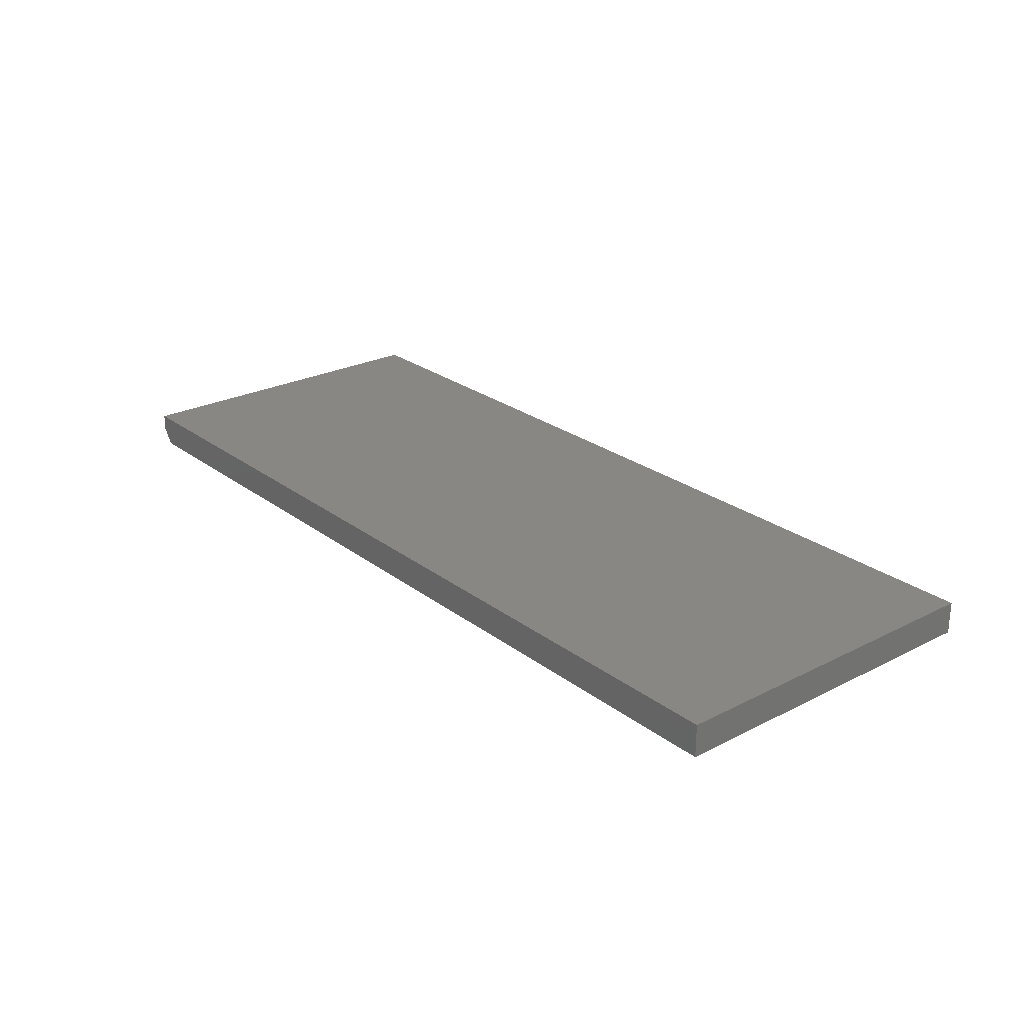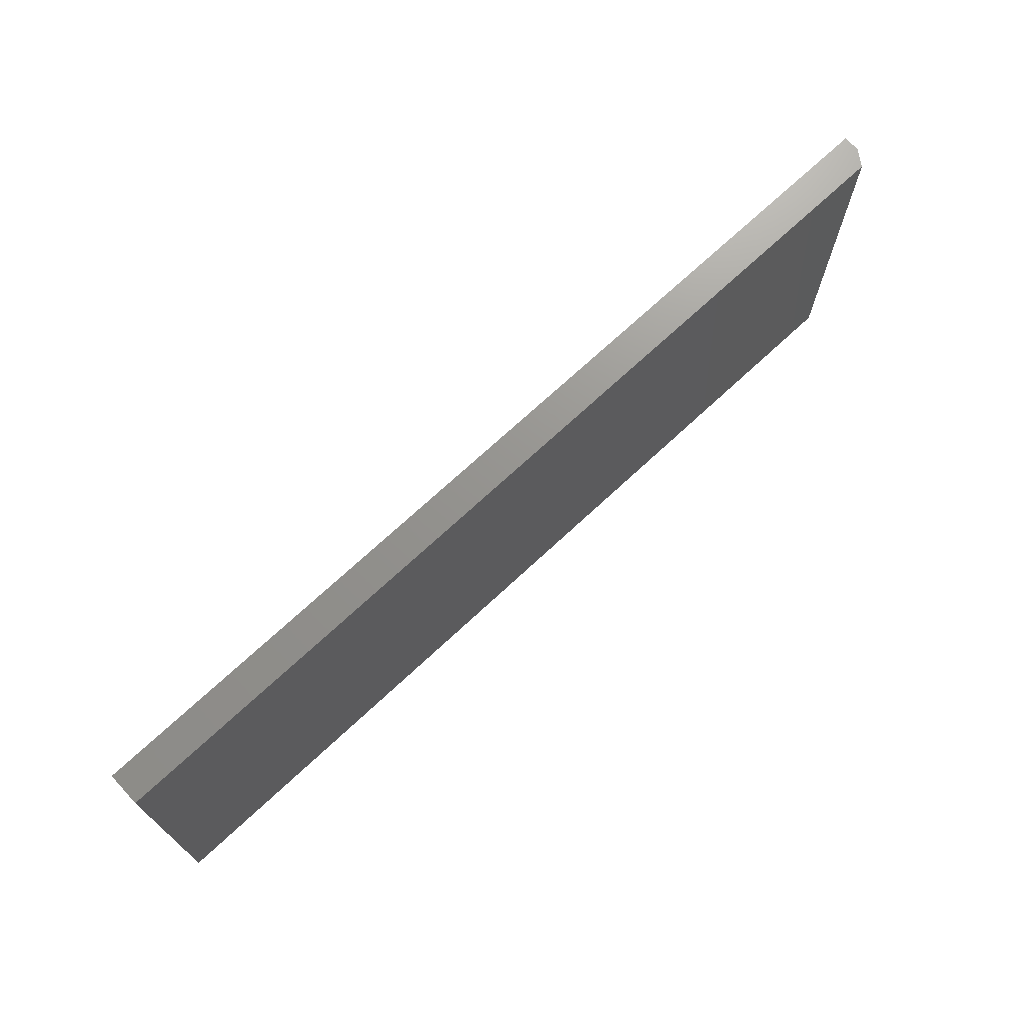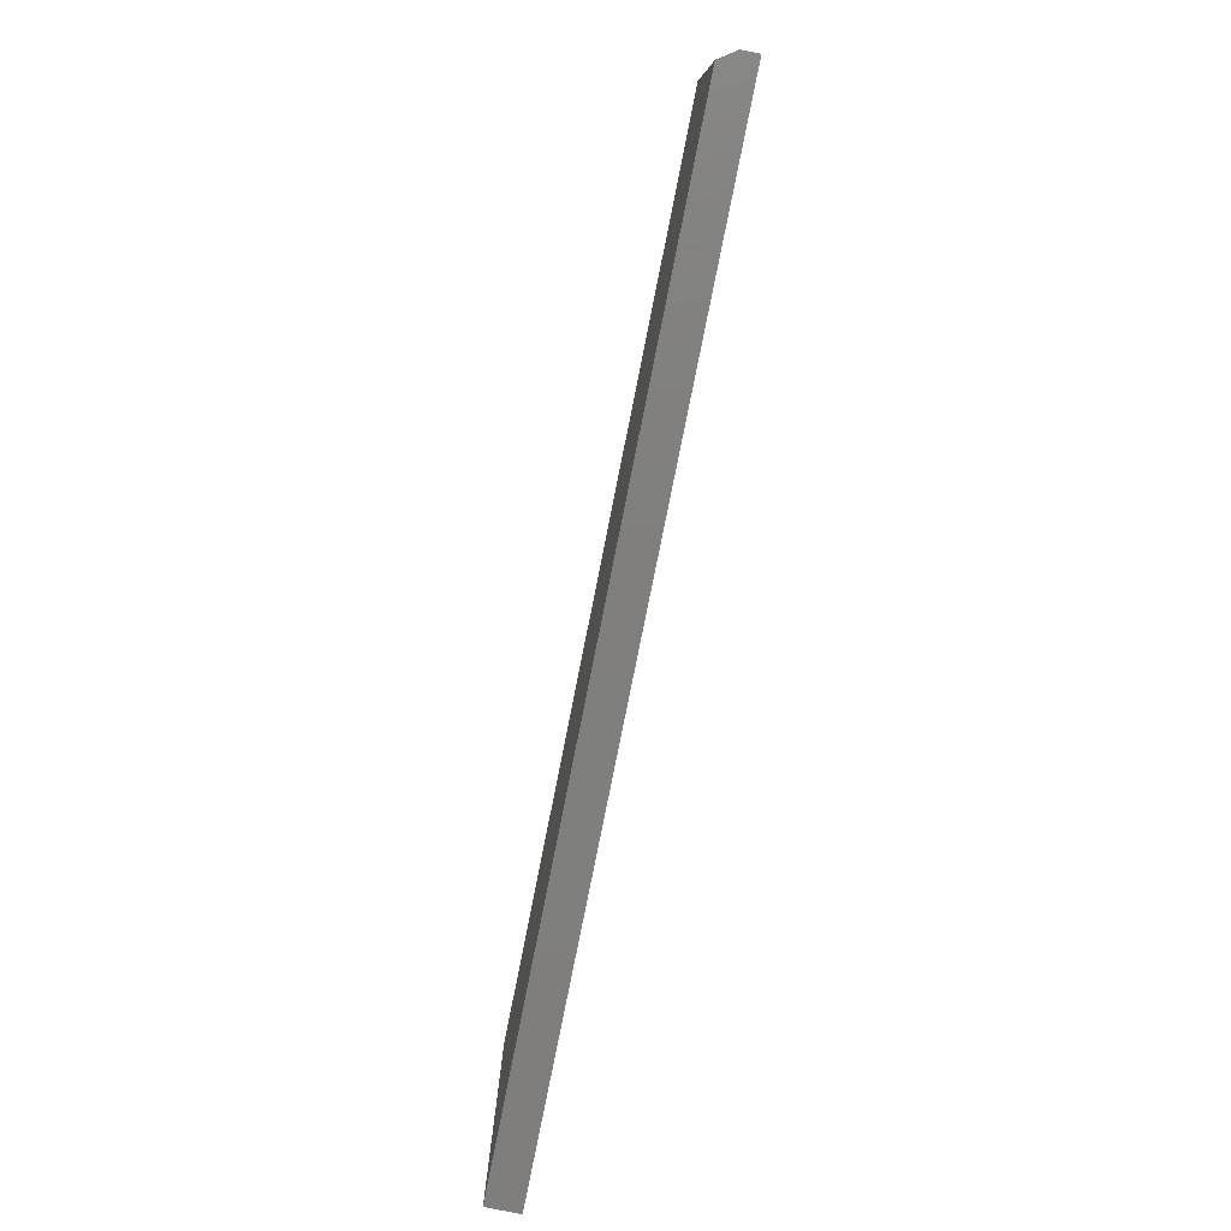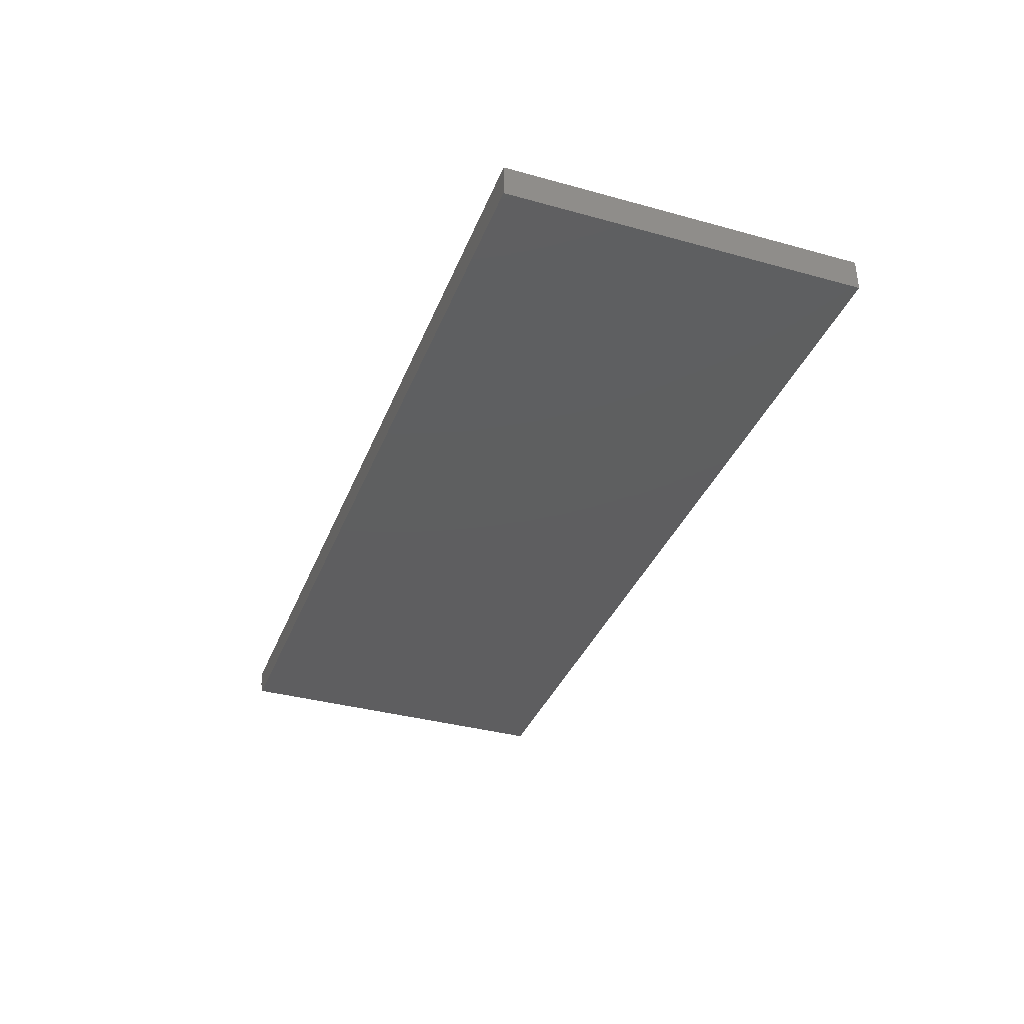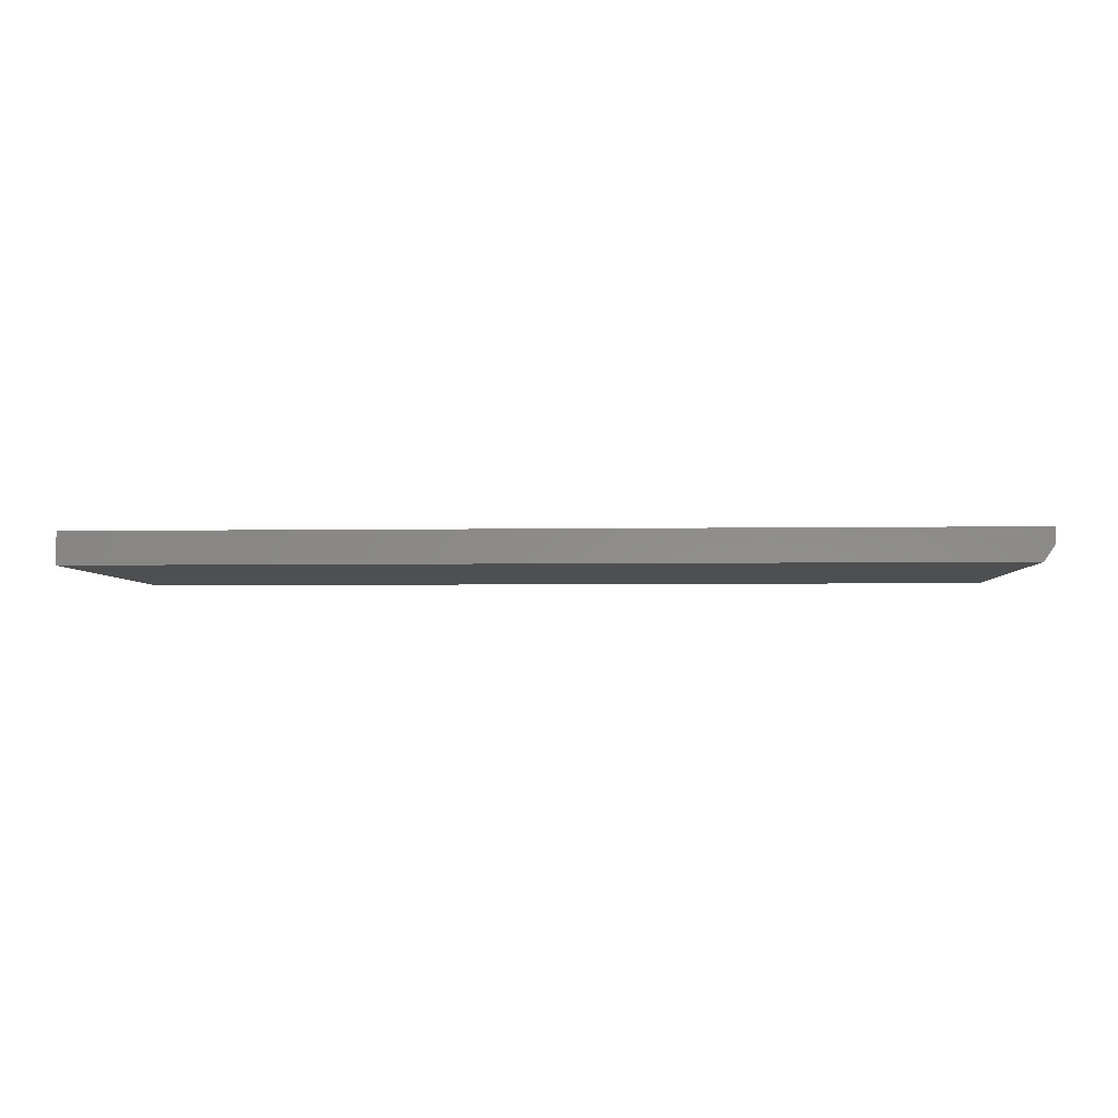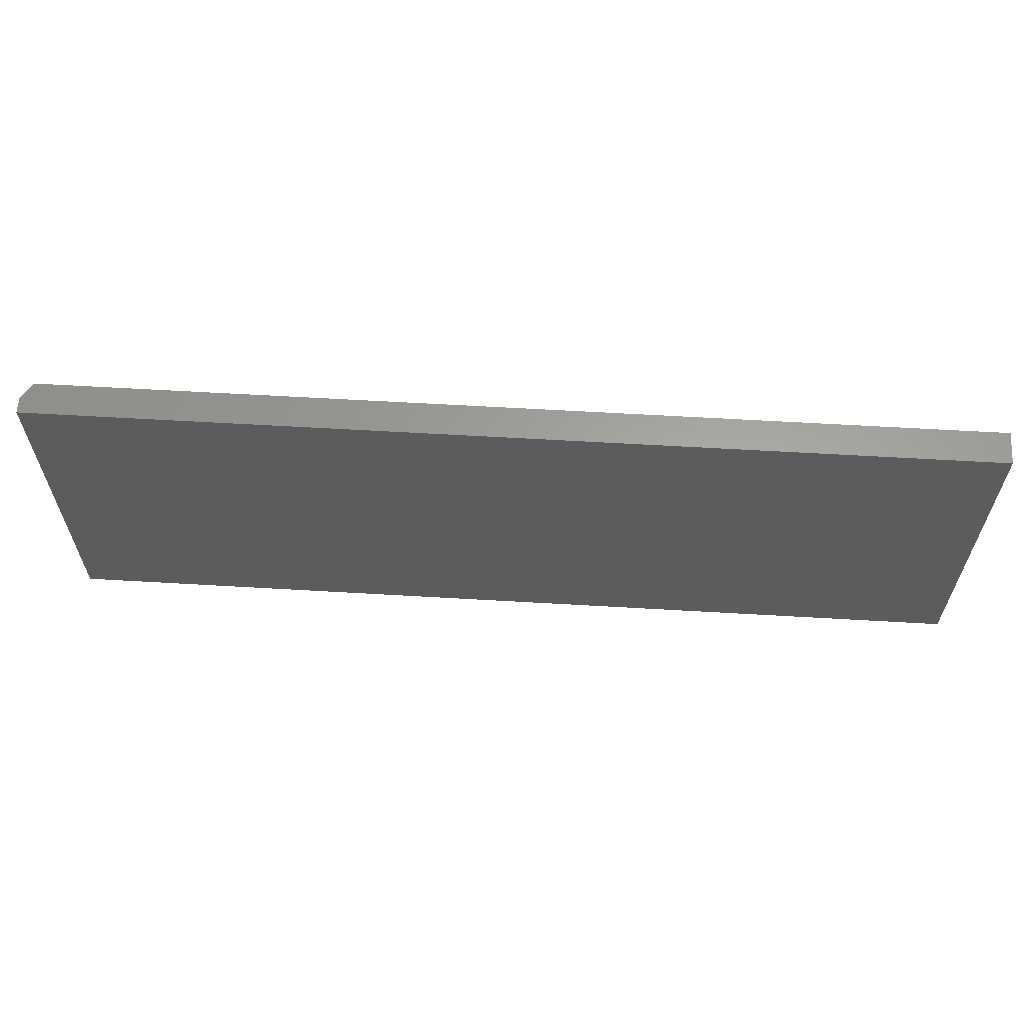
<metadata>
{"format":"stl","ext":"stl","renderer":"f3d","projection":"perspective","resolution":1024,"background":"white","views":[{"elev":25.0,"azim":-129.5,"up":"+Y"},{"elev":71.1,"azim":-43.0,"up":"+Z"},{"elev":-79.2,"azim":78.7,"up":"+Z"},{"elev":-36.1,"azim":-109.9,"up":"+Y"},{"elev":-3.9,"azim":3.1,"up":"+Y"},{"elev":61.7,"azim":-176.6,"up":"+Z"}]}
</metadata>
<code>
# stl→obj: 10 verts, 16 faces
v -0.5859 -0.04688 -0.2031
v 0.7344 -0.04688 -0.2031
v -0.5859 -0.04688 0.3031
v 0.7344 -0.04688 0.3031
v -0.5859 2.81e-17 0.3031
v 0.75 1.764e-16 0.3031
v 0.75 -0.02344 0.3031
v 0.75 -0.02344 -0.2031
v 0.75 1.483e-16 -0.2031
v -0.5859 0 -0.2031
f 1 2 3
f 3 2 4
f 5 3 6
f 6 3 4
f 6 4 7
f 8 9 7
f 7 9 6
f 1 10 2
f 2 10 9
f 2 9 8
f 4 2 7
f 7 2 8
f 10 5 9
f 9 5 6
f 3 5 1
f 1 5 10

</code>
